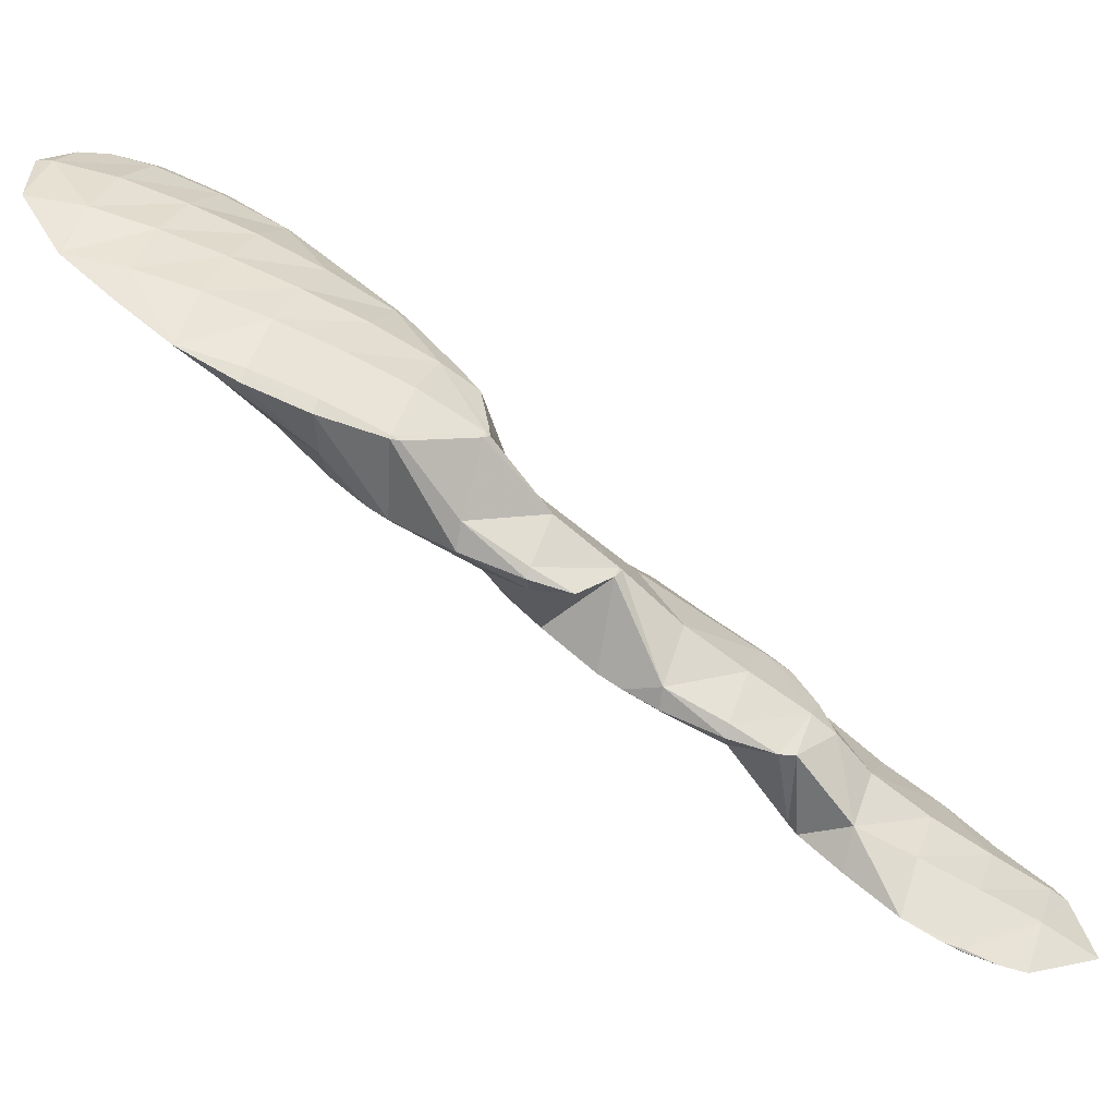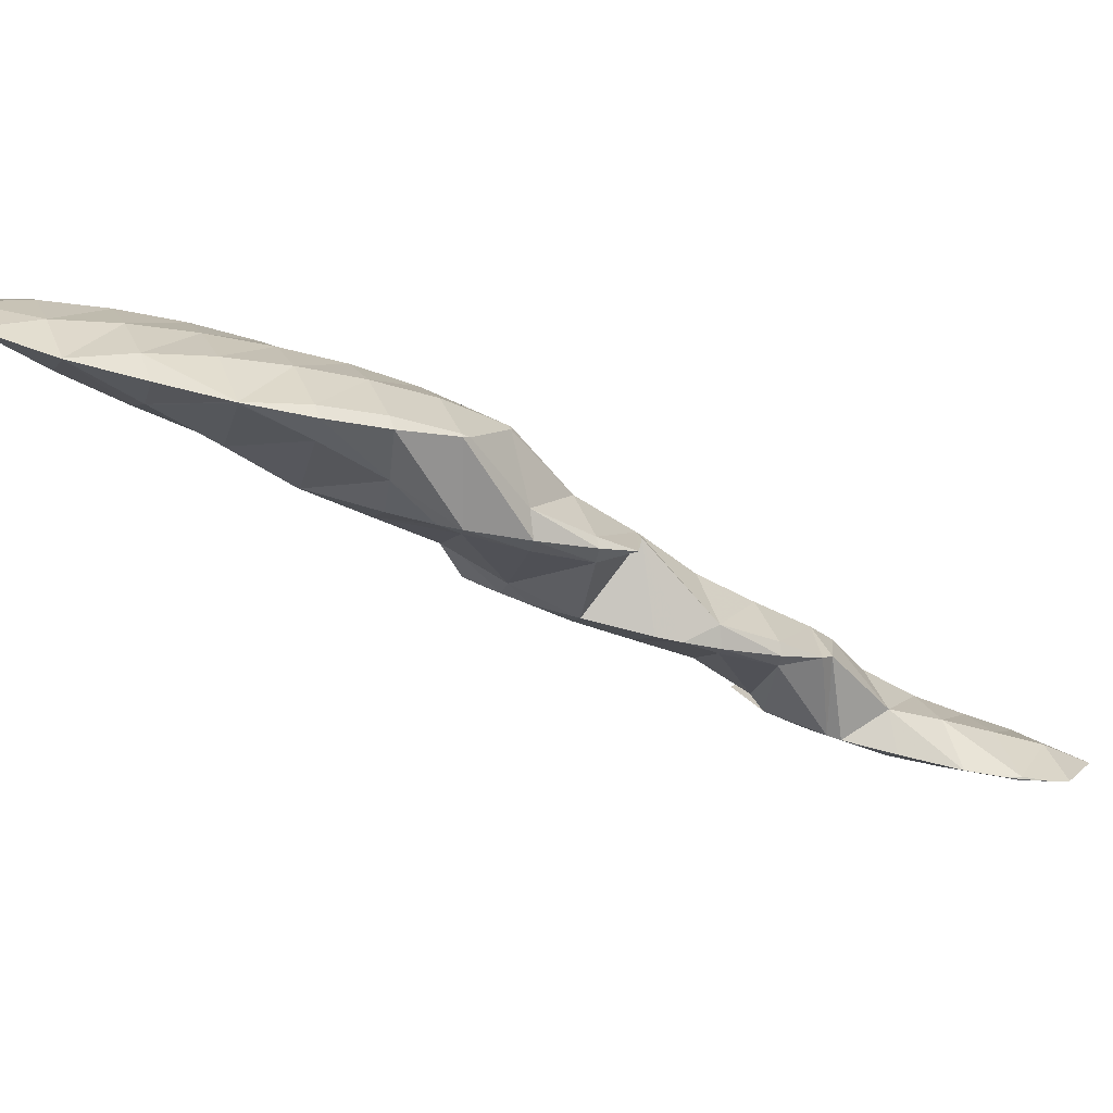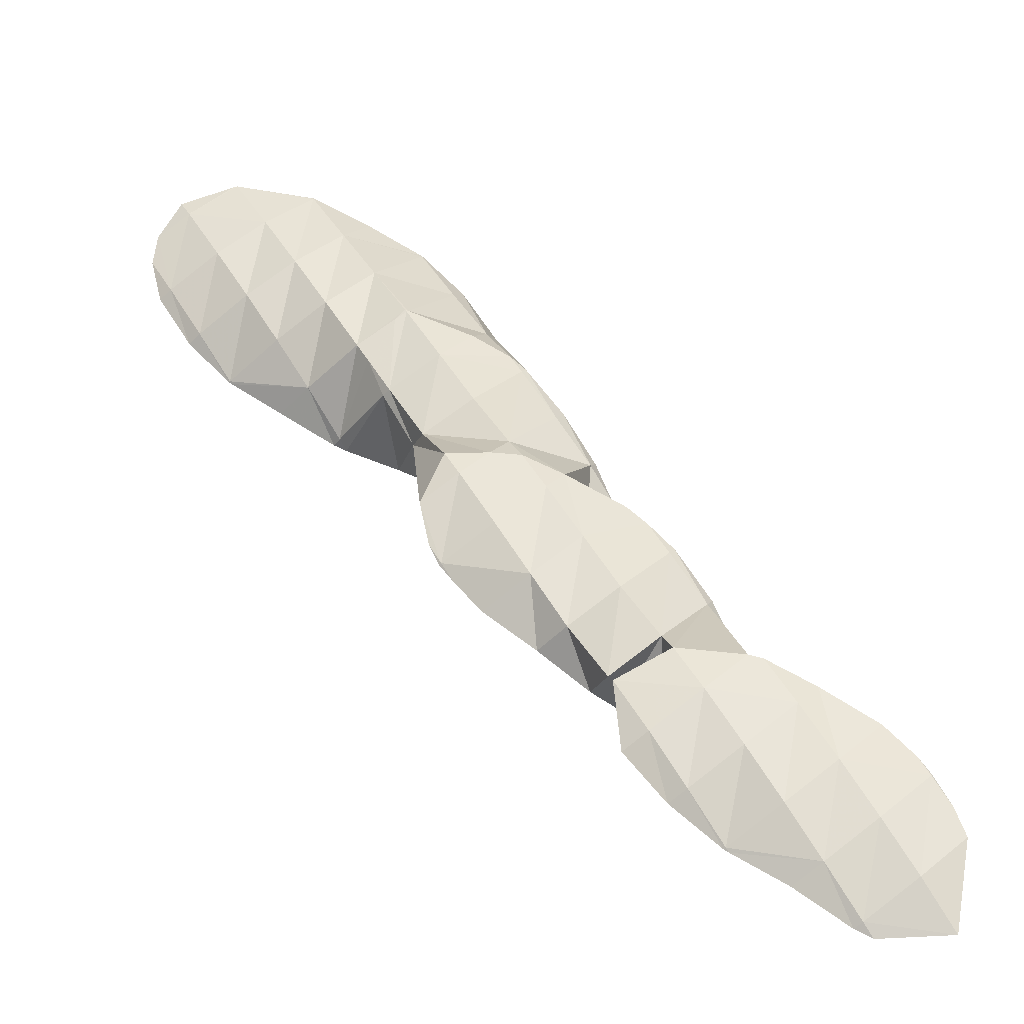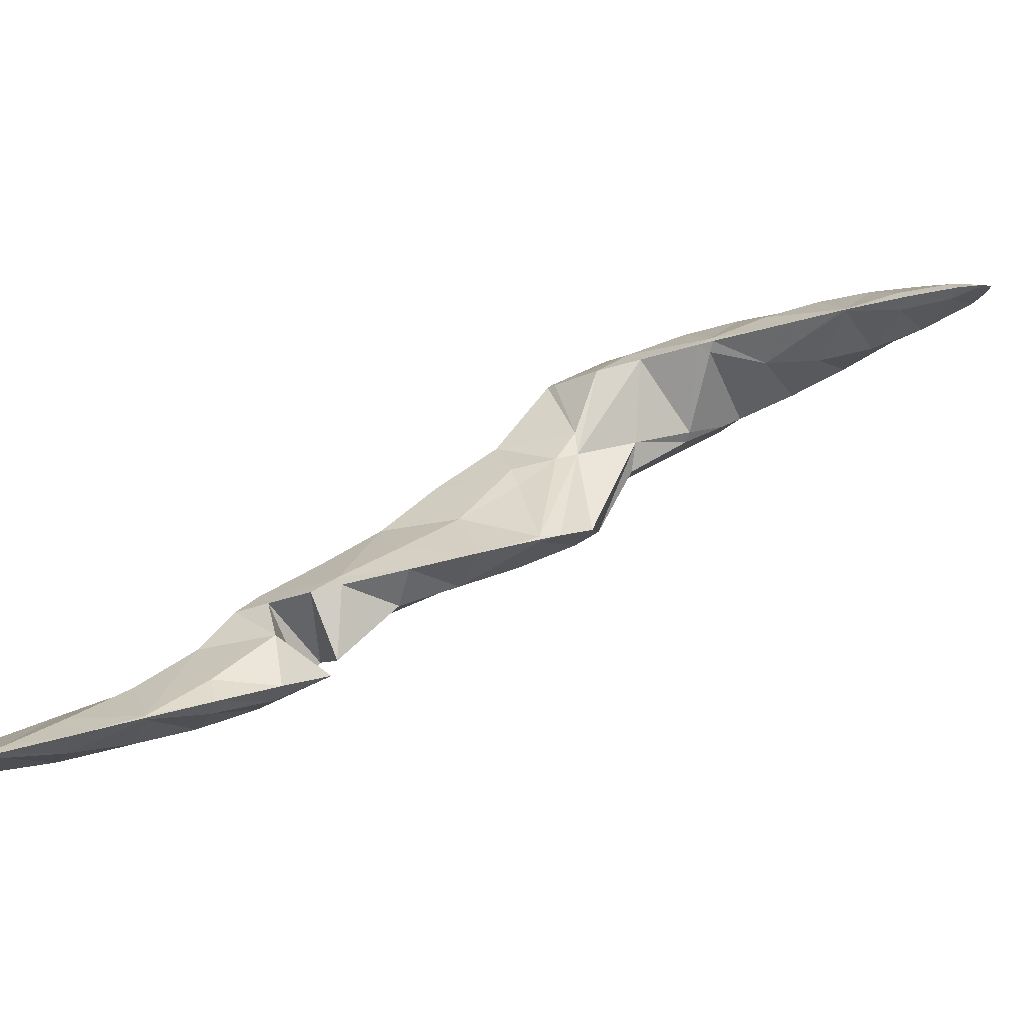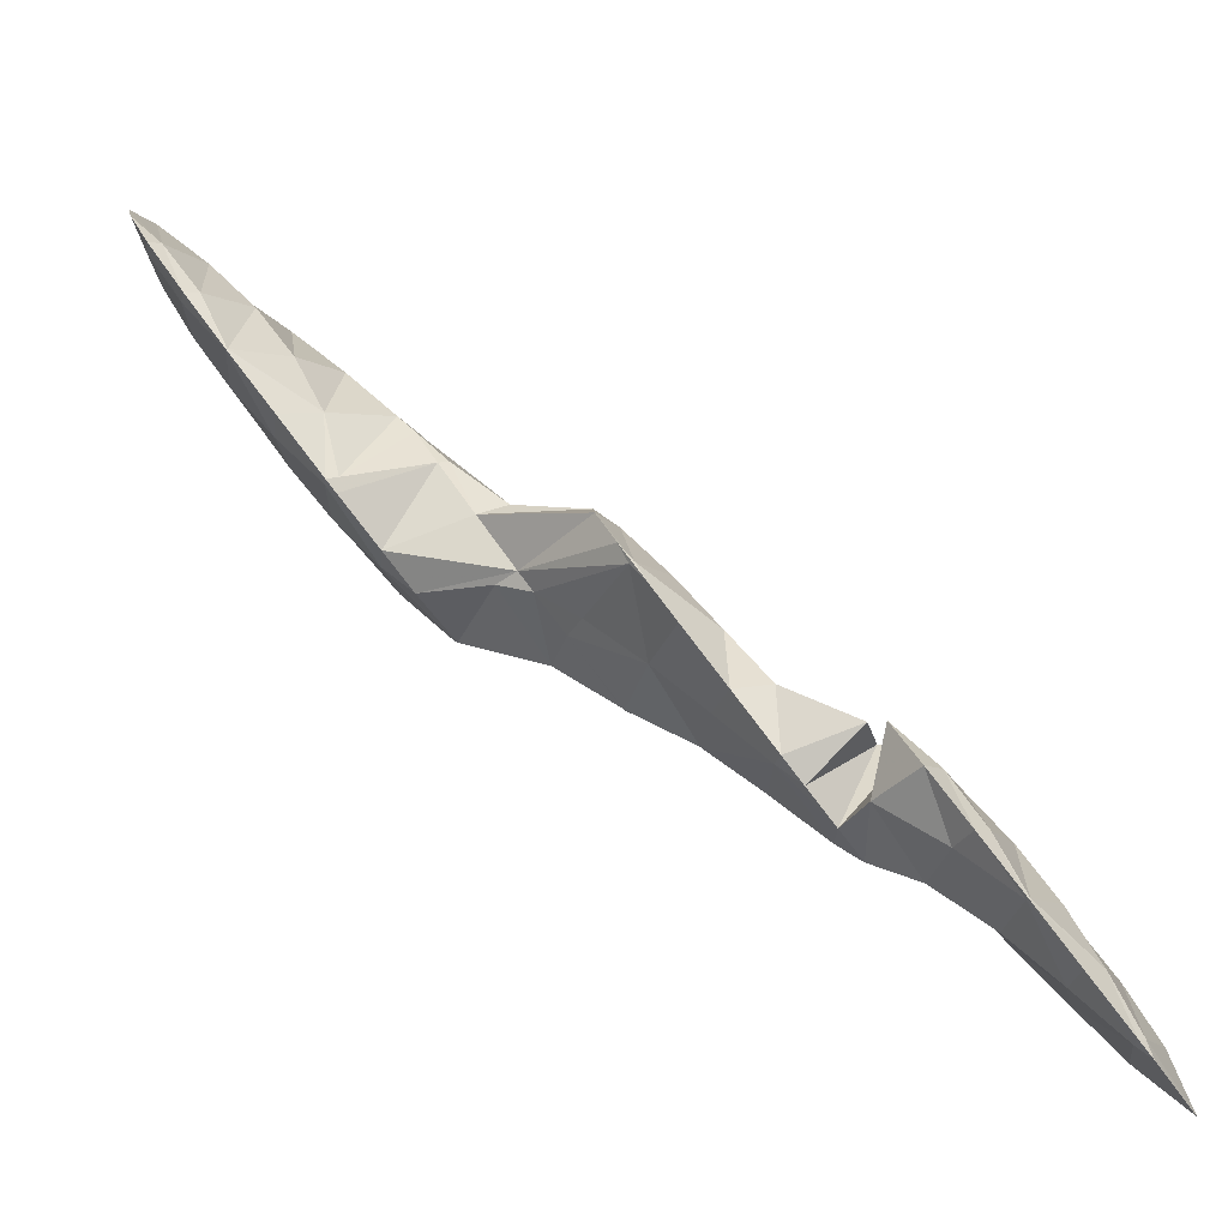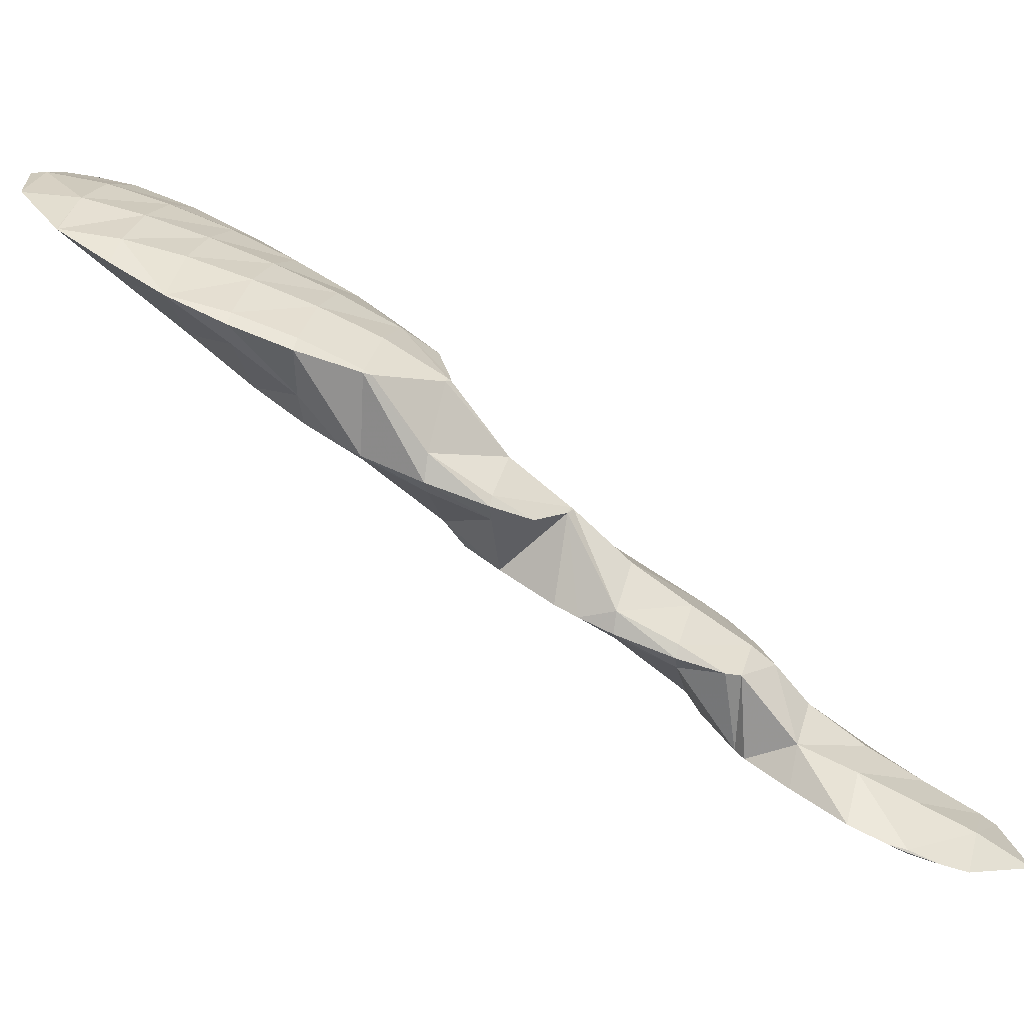
<metadata>
{"format":"obj","ext":"obj","renderer":"f3d","projection":"perspective","resolution":1024,"background":"white","views":[{"elev":39.4,"azim":-108.2,"up":"+Z"},{"elev":27.4,"azim":-144.3,"up":"+Z"},{"elev":-7.5,"azim":177.8,"up":"+Y"},{"elev":-18.2,"azim":33.9,"up":"+Z"},{"elev":-55.5,"azim":119.5,"up":"+Y"},{"elev":27.2,"azim":-111.5,"up":"+Z"}]}
</metadata>
<code>
v 274.7 305.9 94.31
v 275.1 307.4 94.88
v 274.3 306.2 94.66
v 273.1 304.3 93.94
v 273.5 304 93.57
v 271.9 302.4 92.94
v 271.9 302.4 92.9
v 271.8 302.3 92.87
v 274.9 308.5 95.25
v 274.1 309.9 95.69
v 273.8 309.4 95.77
v 272.6 307.6 95.48
v 271.4 305.7 94.87
v 270.1 303.8 94.08
v 269.9 301.1 92.32
v 268.9 301.9 93.11
v 267.7 300 91.93
v 267.9 299.9 91.75
v 267.5 299.6 91.64
v 272.1 310.7 95.79
v 271.9 310.7 95.8
v 270.8 308.9 95.74
v 269.6 307 95.26
v 268.4 305.1 94.61
v 267.2 303.2 93.82
v 266 301.3 92.91
v 265.5 298.9 91.25
v 264.8 299.4 91.8
v 264.1 298.4 90.97
v 269 310.2 95.41
v 269 310.1 95.41
v 267.8 308.2 95.21
v 266.6 306.3 94.75
v 265.4 304.5 94.09
v 264.2 302.6 93.3
v 263 300.7 92.34
v 262.1 298.7 90.96
v 261.8 298.9 91.07
v 261.7 298.8 90.97
v 268.9 310.1 95.4
v 266.8 308.9 94.83
v 264.8 307.7 94.26
v 264.7 307.6 94.26
v 263.5 305.7 93.8
v 262.4 303.8 93.08
v 261.2 302 92.13
v 261.6 299 91.05
v 261 301.8 91.97
v 264.7 307.6 94.25
v 263.1 306 93.58
v 261.9 304.1 92.86
v 261.1 302.1 92.08
v 274.3 306.2 94.08
v 273.1 304.3 93.27
v 271.9 302.4 92.87
v 273.7 309.4 95.16
v 272.5 307.6 93.78
v 271.3 305.7 92.65
v 270.1 303.8 91.84
v 268.9 302 91.38
v 267.7 300 91.43
v 270.7 308.9 94.14
v 269.5 307 92.66
v 268.3 305.2 91.3
v 267.1 303.3 90.06
v 266.1 301.3 89.13
v 266.7 302.7 89.64
v 265 299.4 88.39
v 263.5 297.7 88.54
v 263.7 297.6 87.7
v 263.1 297.1 87.48
v 268.9 310.1 95.37
v 267.7 308.3 93.66
v 266.5 306.4 91.95
v 265.7 304.3 90.15
v 265.3 304.7 90.26
v 260.6 297.1 88.36
v 261.8 296.3 87.12
v 259.4 295.3 86.68
v 259.5 295.3 86.63
v 259.4 295.2 86.61
v 264.7 307.6 94.2
v 265.2 304.6 90.23
v 263.5 305.8 92.69
v 262.3 303.9 91.05
v 262.9 303.6 89.72
v 261.5 302.8 89.35
v 260 300.2 89.34
v 258.8 298.4 87.98
v 259 295.6 86.72
v 258 297.2 87.21
v 261 302.3 89.14
v 259.6 300.5 88.44
v 258.6 298.6 87.72
v 264.1 294.6 83.71
v 264.5 295.3 83.97
v 264.1 294.6 83.83
v 263.6 294 83.48
v 265.9 301.4 88.86
v 264.7 299.6 87.43
v 263.9 298.6 85.06
v 264.8 296.8 84.52
v 262.3 295.9 86.3
v 262.7 292.9 83.06
v 261.2 294.1 84.83
v 260 292.3 83.53
v 260.9 291.6 82.47
v 258.9 290.5 82.27
v 259.2 290.2 81.89
v 258.3 289.7 81.64
v 265.3 304.6 90.19
v 264.1 302.7 88.86
v 262.9 300.9 87.55
v 262.4 298.6 84.97
v 261.7 299.1 85.75
v 261.3 298.5 84.86
v 258.3 293.6 84.78
v 257.1 291.8 83.33
v 256.9 289.3 81.42
v 256 290 81.97
v 255.5 289.3 81.31
v 261.1 302.1 88.92
v 260 300.3 87.92
v 259.9 297.8 84.52
v 258.8 298.5 87.11
v 257.8 296.6 83.97
v 257.1 296 83.73
v 256.5 294.9 84.09
v 255.3 293.1 83.03
v 254.5 291.1 81.87
v 254.5 291.7 82.08
v 256.2 295.1 83.35
v 255.1 293.3 82.66
v 264 294.6 83.66
v 263.4 297.8 84.46
v 262.3 296 83.39
v 261.1 294.2 82.47
v 260 292.3 81.55
v 258.8 290.6 79.46
v 258.7 290.4 78.93
v 257.7 288.7 80.07
v 258.5 288.2 78.15
v 256.6 287 78.39
v 257.1 286.6 77.51
v 255.5 285.2 77.01
v 255.5 285.2 76.92
v 255.4 285.1 76.88
v 260.5 297.3 83.98
v 259.4 295.5 82.85
v 258.2 293.7 81.73
v 257.1 291.9 79.93
v 256.8 291.5 79.16
v 254.8 288.3 79.9
v 253.7 286.5 78.42
v 253.6 284.1 76.41
v 252.6 284.8 77.23
v 251.5 283 76.1
v 251.8 282.8 75.86
v 251.2 282.5 75.72
v 256.5 294.9 83.07
v 255.3 293.1 82.15
v 254.4 291.2 78.92
v 254 291.1 78.84
v 253.1 289.6 79.6
v 251.9 287.8 78.72
v 250.8 286.1 77.76
v 249.7 284.3 76.79
v 248.7 282.7 75.59
v 252.3 290.2 78.41
v 250.4 289 77.87
v 249.4 288 77.46
v 249.1 287.4 77.32
v 248.1 285.5 76.53
v 248.5 286.5 76.87
v 249 287.5 77.25
v 257.7 288.8 77.92
v 256.6 287 77.27
v 255.5 285.2 76.89
v 255.9 290.2 78.15
v 254.8 288.4 77.26
v 253.7 286.6 76.58
v 252.6 284.8 76.09
v 251.5 283 75.74
v 253 289.7 77.87
v 251.9 287.9 76.95
v 250.8 286.2 76.25
v 249.7 284.4 75.75
v 249.1 287.4 77.17
g foo
f 1 2 3
f 1 3 4
f 1 4 5
f 5 4 6
f 5 6 7
f 8 7 6
f 9 10 11
f 9 11 2
f 2 11 3
f 3 11 12
f 13 4 12
f 4 3 12
f 14 6 13
f 6 4 13
f 8 6 15
f 15 6 16
f 16 6 14
f 15 16 17
f 15 17 18
f 19 18 17
f 10 20 11
f 21 22 20
f 20 22 11
f 11 22 12
f 23 13 22
f 13 12 22
f 24 14 23
f 14 13 23
f 25 16 24
f 16 14 24
f 26 17 25
f 17 16 25
f 19 17 27
f 27 17 28
f 28 17 26
f 29 27 28
f 30 31 22
f 30 22 21
f 32 23 31
f 23 22 31
f 33 24 32
f 24 23 32
f 34 25 33
f 25 24 33
f 35 26 34
f 26 25 34
f 36 28 35
f 28 26 35
f 29 28 37
f 37 28 38
f 38 28 36
f 39 37 38
f 30 40 31
f 41 32 31
f 41 31 40
f 42 43 41
f 41 43 32
f 32 43 33
f 44 34 43
f 34 33 43
f 45 35 44
f 35 34 44
f 46 36 45
f 36 35 45
f 47 38 48
f 48 38 46
f 46 38 36
f 47 39 38
f 42 49 43
f 50 44 43
f 50 43 49
f 51 45 44
f 51 44 50
f 52 46 45
f 52 45 51
f 52 48 46
f 53 2 1
f 53 1 5
f 53 5 54
f 54 5 7
f 54 7 55
f 55 7 8
f 56 10 9
f 2 53 9
f 9 53 56
f 56 53 57
f 58 57 54
f 57 53 54
f 59 58 55
f 58 54 55
f 15 60 8
f 8 60 55
f 55 60 59
f 60 15 18
f 60 18 61
f 61 18 19
f 56 20 10
f 20 56 21
f 21 56 62
f 62 56 57
f 63 62 58
f 62 57 58
f 64 63 59
f 63 58 59
f 65 64 60
f 64 59 60
f 66 67 61
f 67 65 61
f 65 60 61
f 61 19 66
f 19 27 66
f 27 68 66
f 69 70 29
f 29 70 27
f 27 70 68
f 71 70 69
f 72 30 21
f 72 21 62
f 73 72 63
f 72 62 63
f 74 73 64
f 73 63 64
f 75 76 65
f 76 74 65
f 74 64 65
f 75 65 67
f 69 29 37
f 69 37 39
f 69 39 77
f 69 77 71
f 71 77 78
f 78 77 79
f 78 79 80
f 81 80 79
f 72 40 30
f 73 41 40
f 73 40 72
f 41 73 42
f 42 73 82
f 82 73 74
f 76 83 74
f 83 84 74
f 84 82 74
f 83 85 84
f 83 86 85
f 87 85 86
f 88 47 48
f 39 47 77
f 47 88 77
f 88 89 77
f 90 79 91
f 91 79 89
f 89 79 77
f 90 81 79
f 82 49 42
f 84 50 49
f 84 49 82
f 85 51 50
f 85 50 84
f 87 92 85
f 85 92 51
f 51 92 52
f 48 52 88
f 88 52 93
f 93 52 92
f 94 89 88
f 94 88 93
f 94 91 89
f 95 96 97
f 98 95 97
f 99 67 66
f 99 66 68
f 99 68 100
f 100 68 101
f 101 68 102
f 102 68 70
f 97 71 103
f 71 97 70
f 70 97 96
f 96 102 70
f 98 97 104
f 104 97 105
f 105 97 103
f 104 105 106
f 104 106 107
f 107 106 108
f 107 108 109
f 110 109 108
f 111 76 75
f 67 99 75
f 75 99 111
f 111 99 112
f 113 112 100
f 112 99 100
f 101 114 100
f 114 115 100
f 115 113 100
f 116 115 114
f 78 103 71
f 105 78 80
f 105 103 78
f 80 81 105
f 81 117 105
f 117 106 105
f 118 108 117
f 108 106 117
f 110 108 119
f 119 108 120
f 120 108 118
f 121 119 120
f 111 83 76
f 112 86 83
f 112 83 111
f 86 112 87
f 87 112 122
f 122 112 113
f 123 122 115
f 122 113 115
f 116 124 115
f 124 125 115
f 125 123 115
f 91 125 90
f 125 124 90
f 124 126 90
f 127 90 126
f 90 127 128
f 90 128 81
f 117 81 128
f 129 118 128
f 118 117 128
f 130 120 131
f 131 120 129
f 129 120 118
f 130 121 120
f 122 92 87
f 123 93 92
f 123 92 122
f 125 94 93
f 125 93 123
f 125 91 94
f 127 132 128
f 133 129 128
f 133 128 132
f 133 131 129
f 134 96 95
f 134 95 98
f 135 101 102
f 96 134 102
f 102 134 135
f 135 134 136
f 104 137 98
f 98 137 134
f 134 137 136
f 137 104 107
f 137 107 138
f 138 107 109
f 138 109 139
f 109 110 139
f 140 141 142
f 142 141 143
f 142 143 144
f 144 143 145
f 144 145 146
f 147 146 145
f 135 114 101
f 114 135 116
f 116 135 148
f 148 135 136
f 149 148 137
f 148 136 137
f 150 149 138
f 149 137 138
f 151 150 139
f 150 138 139
f 151 139 110
f 151 110 119
f 152 119 141
f 152 141 140
f 151 119 152
f 119 121 141
f 121 153 141
f 153 143 141
f 154 145 153
f 145 143 153
f 147 145 155
f 155 145 156
f 156 145 154
f 155 156 157
f 155 157 158
f 159 158 157
f 148 124 116
f 149 126 124
f 149 124 148
f 126 149 127
f 127 149 160
f 160 149 150
f 161 160 151
f 160 150 151
f 152 161 151
f 161 152 162
f 161 162 131
f 130 131 162
f 163 130 162
f 130 163 164
f 130 164 121
f 153 121 164
f 165 154 164
f 154 153 164
f 166 156 165
f 156 154 165
f 167 157 166
f 157 156 166
f 159 157 167
f 159 167 168
f 160 132 127
f 161 133 132
f 161 132 160
f 161 131 133
f 163 169 164
f 170 165 164
f 170 164 169
f 171 172 170
f 170 172 165
f 165 172 166
f 173 167 174
f 174 167 172
f 172 167 166
f 173 168 167
f 171 175 172
f 175 174 172
f 176 140 142
f 176 142 144
f 176 144 177
f 177 144 146
f 177 146 178
f 178 146 147
f 179 152 140
f 179 140 176
f 180 179 177
f 179 176 177
f 181 180 178
f 180 177 178
f 155 182 147
f 147 182 178
f 178 182 181
f 182 155 158
f 182 158 183
f 183 158 159
f 179 162 152
f 162 179 163
f 163 179 184
f 184 179 180
f 185 184 181
f 184 180 181
f 186 185 182
f 185 181 182
f 187 186 183
f 186 182 183
f 183 159 168
f 183 168 187
f 184 169 163
f 185 170 169
f 185 169 184
f 170 185 171
f 171 185 188
f 188 185 186
f 174 188 173
f 173 188 187
f 187 188 186
f 187 168 173
f 188 175 171
f 188 174 175
g

</code>
